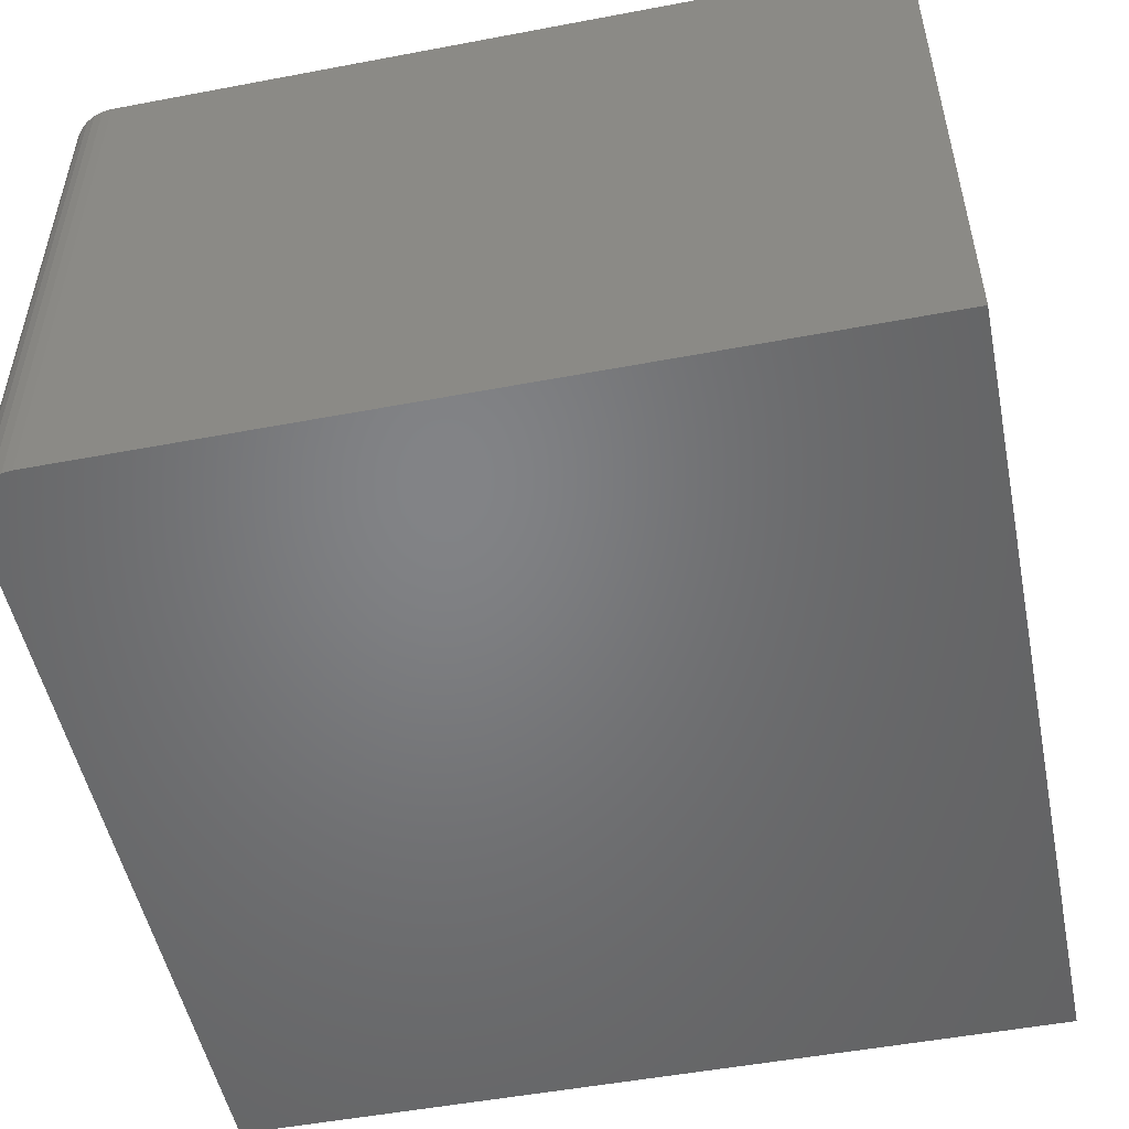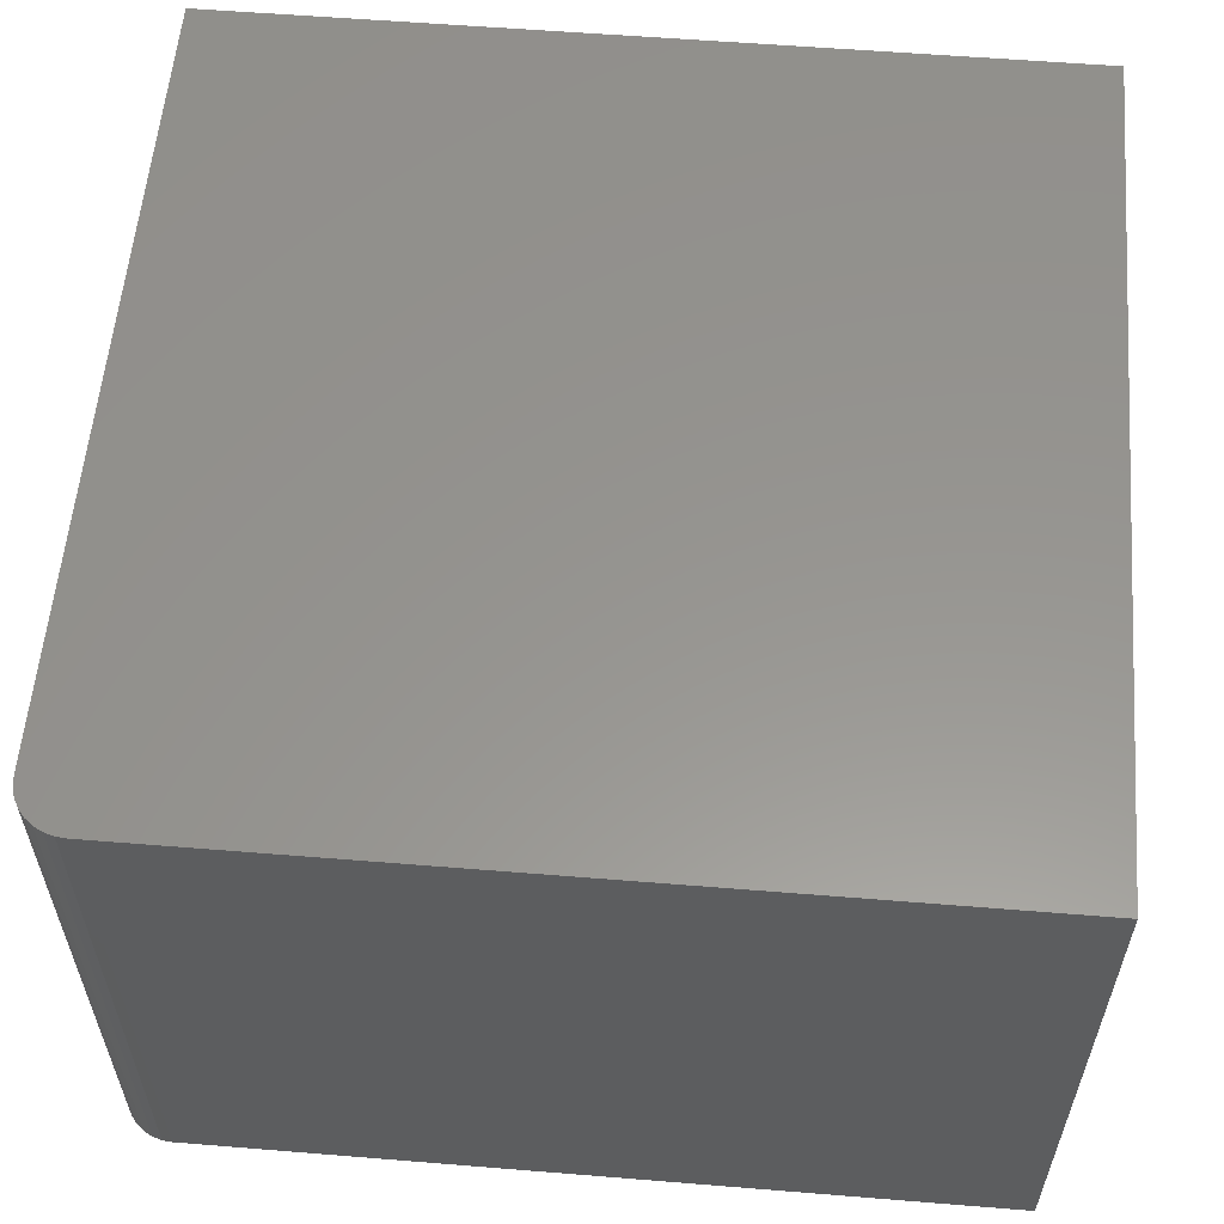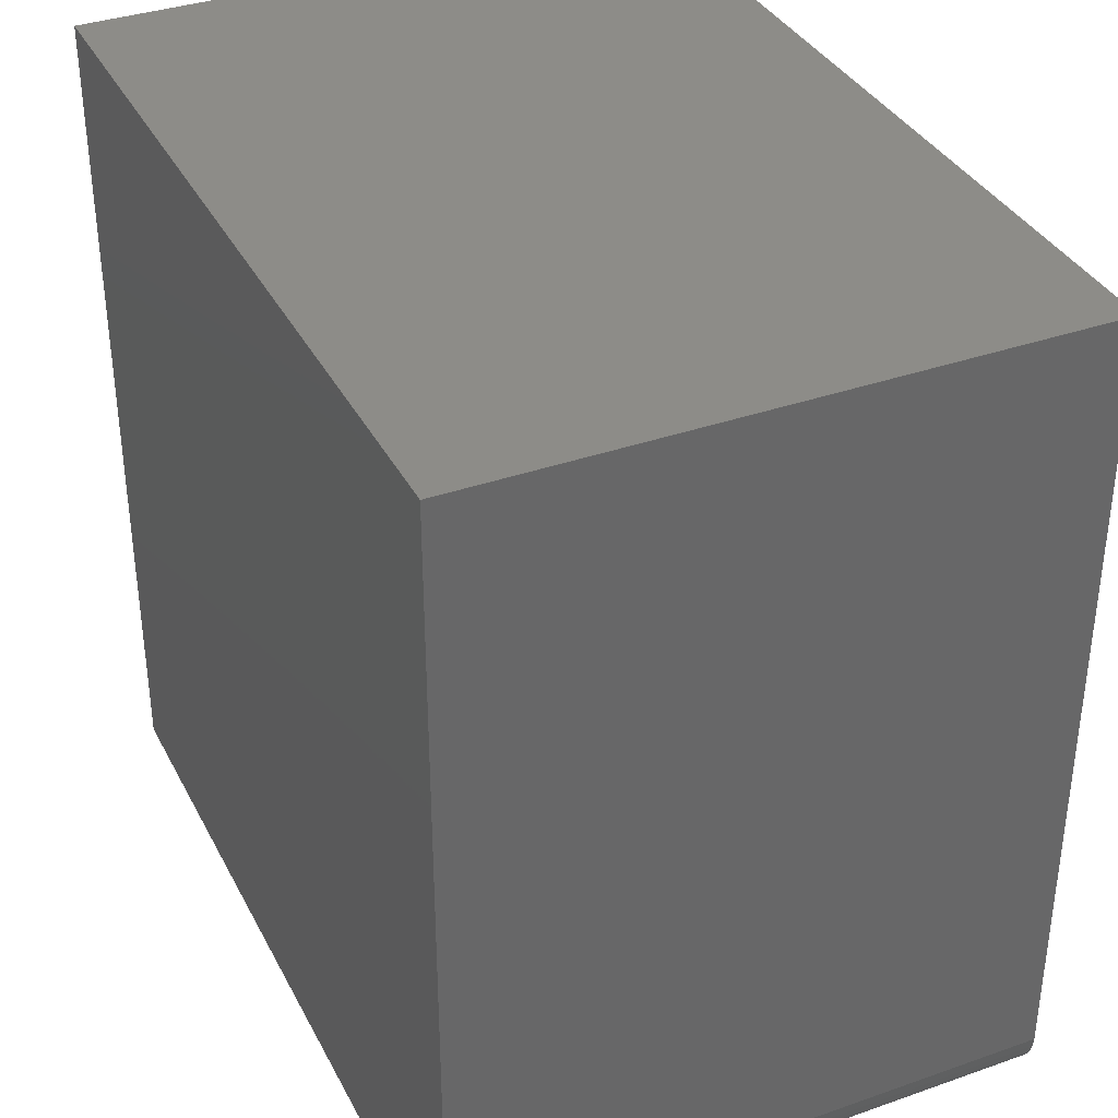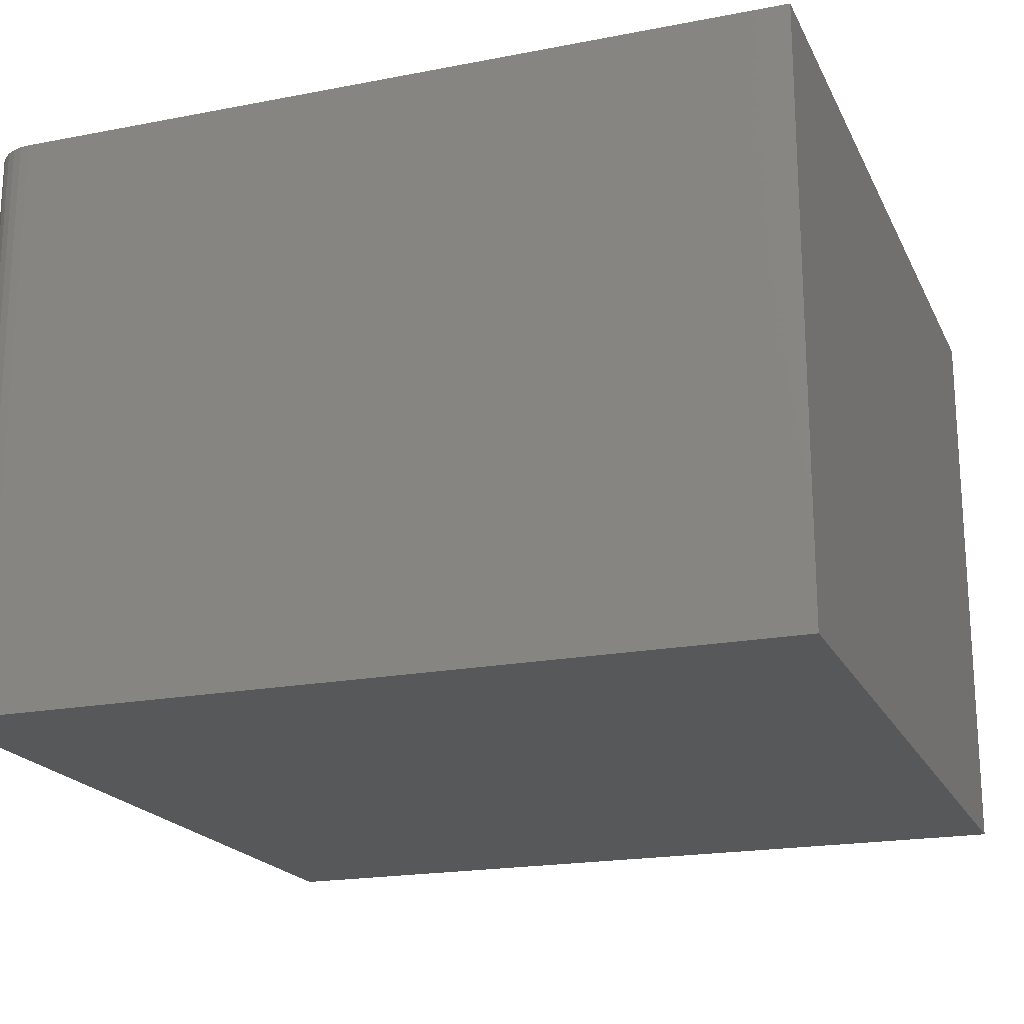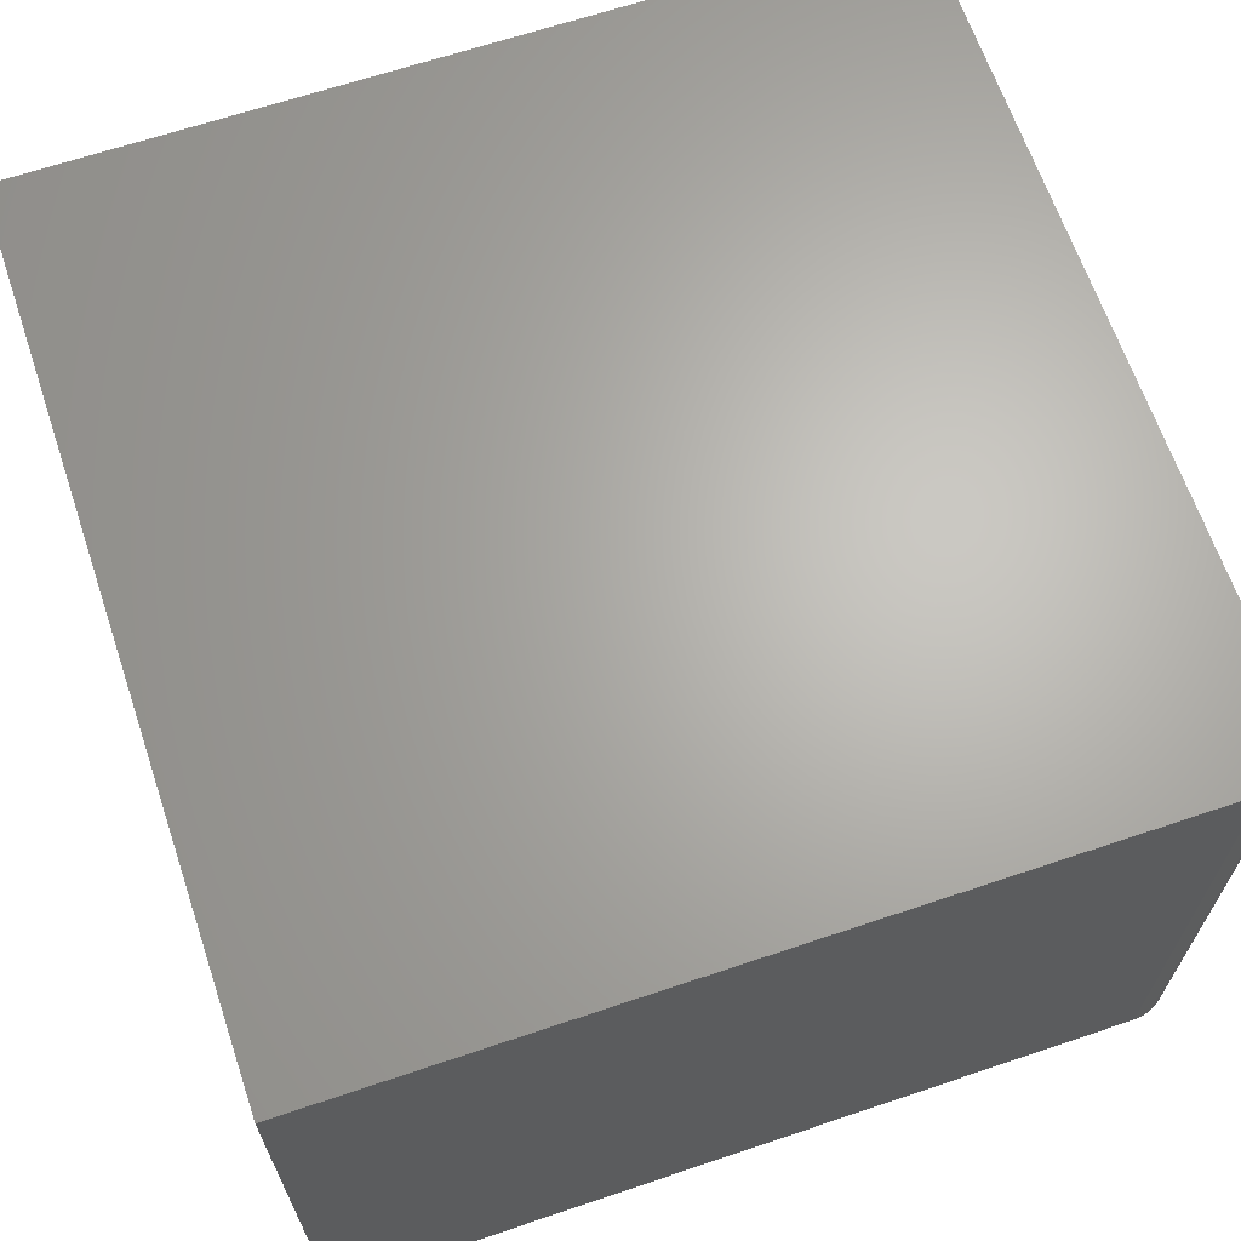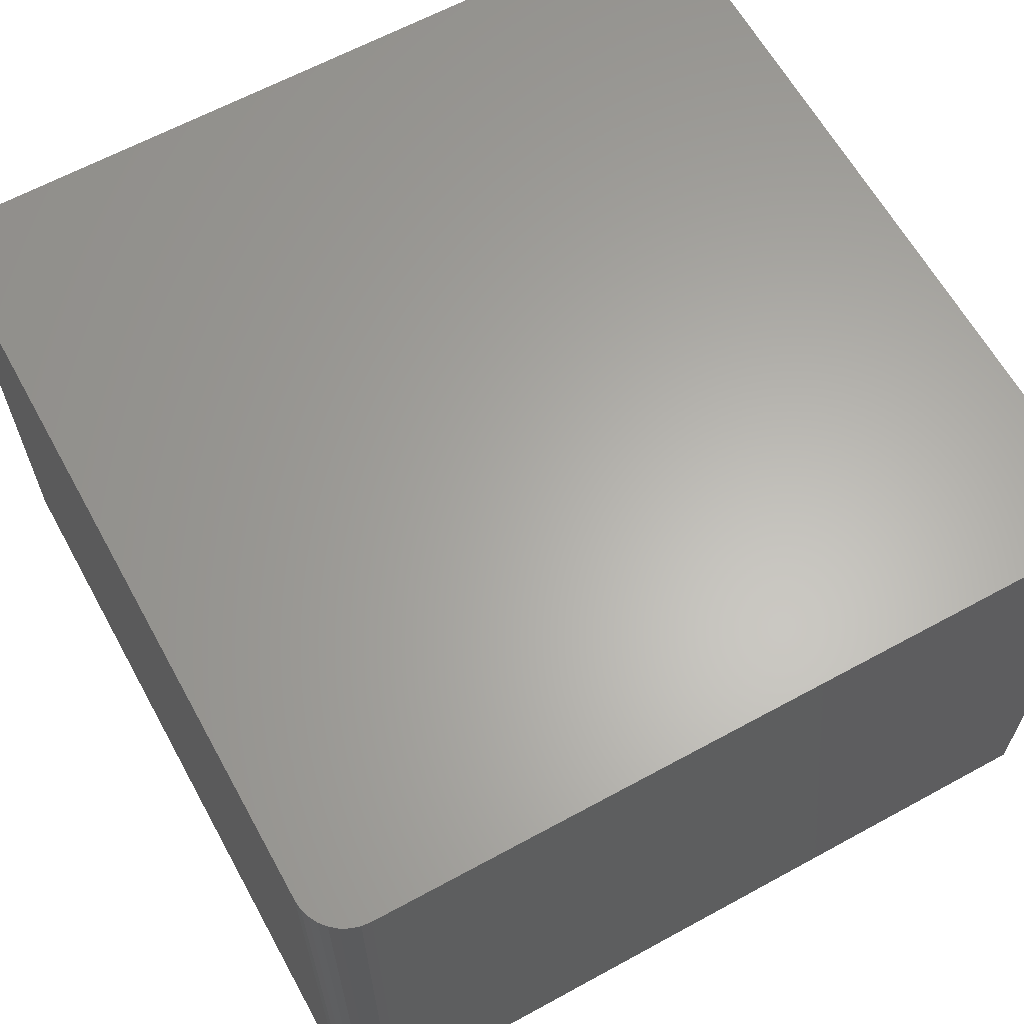
<metadata>
{"format":"stl","ext":"stl","renderer":"f3d","projection":"perspective","resolution":1024,"background":"white","views":[{"elev":-51.3,"azim":11.6,"up":"+Z"},{"elev":57.7,"azim":4.8,"up":"+Z"},{"elev":36.1,"azim":-114.6,"up":"+Y"},{"elev":-19.7,"azim":19.8,"up":"+Z"},{"elev":65.7,"azim":-108.7,"up":"+Z"},{"elev":63.3,"azim":-28.9,"up":"+Z"}]}
</metadata>
<code>
# stl→obj: 24 verts, 44 faces
v -0.5312 -0.4688 0.75
v -0.53 -0.4809 0.75
v -0.5265 -0.4927 0.75
v -0.5207 -0.5035 0.75
v -0.5129 -0.5129 0.75
v -0.5035 -0.5207 0.75
v -0.4927 -0.5265 0.75
v -0.4809 -0.53 0.75
v -0.4688 -0.5312 0.75
v 0.5234 -0.5312 0.75
v 0.5234 0.5234 0.75
v -0.5312 0.5234 0.75
v -0.5312 -0.4688 0
v -0.5312 0.5234 0
v 0.5234 0.5234 0
v 0.5234 -0.5312 0
v -0.4688 -0.5312 0
v -0.4809 -0.53 0
v -0.4927 -0.5265 0
v -0.5035 -0.5207 0
v -0.5129 -0.5129 0
v -0.5207 -0.5035 0
v -0.5265 -0.4927 0
v -0.53 -0.4809 0
f 1 2 3
f 1 3 4
f 1 4 5
f 1 5 6
f 1 6 7
f 1 7 8
f 1 8 9
f 1 9 10
f 1 10 11
f 1 11 12
f 13 14 15
f 13 15 16
f 13 16 17
f 13 17 18
f 13 18 19
f 13 19 20
f 13 20 21
f 13 21 22
f 13 22 23
f 13 23 24
f 12 14 1
f 1 14 13
f 9 17 10
f 10 17 16
f 17 9 18
f 18 9 8
f 18 8 19
f 19 8 7
f 19 7 20
f 20 7 6
f 20 6 21
f 21 6 5
f 21 5 22
f 22 5 4
f 22 4 23
f 23 4 3
f 23 3 24
f 24 3 2
f 24 2 13
f 13 2 1
f 11 15 12
f 12 15 14
f 10 16 11
f 11 16 15

</code>
